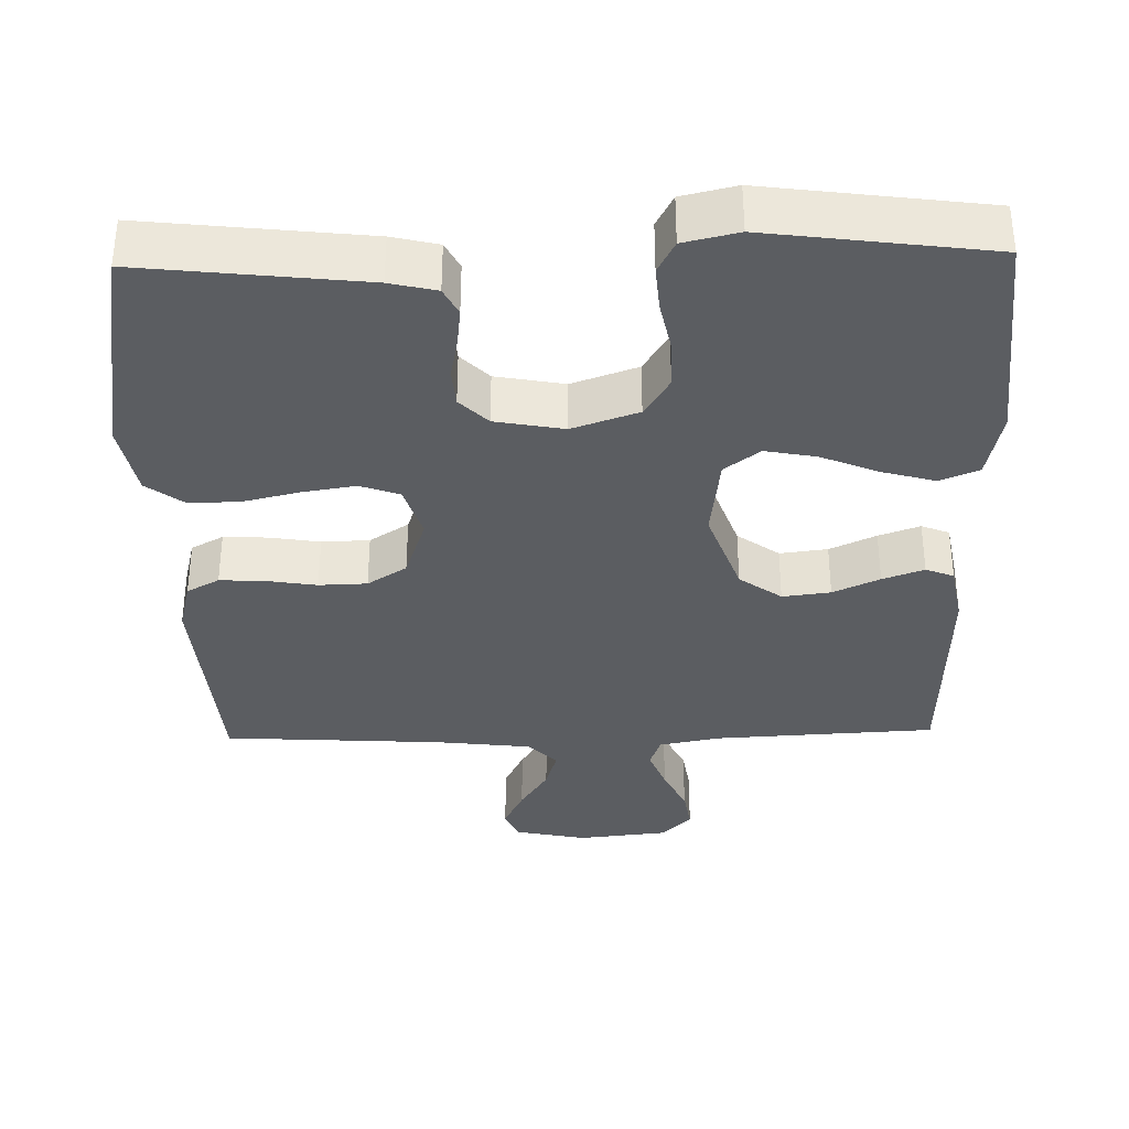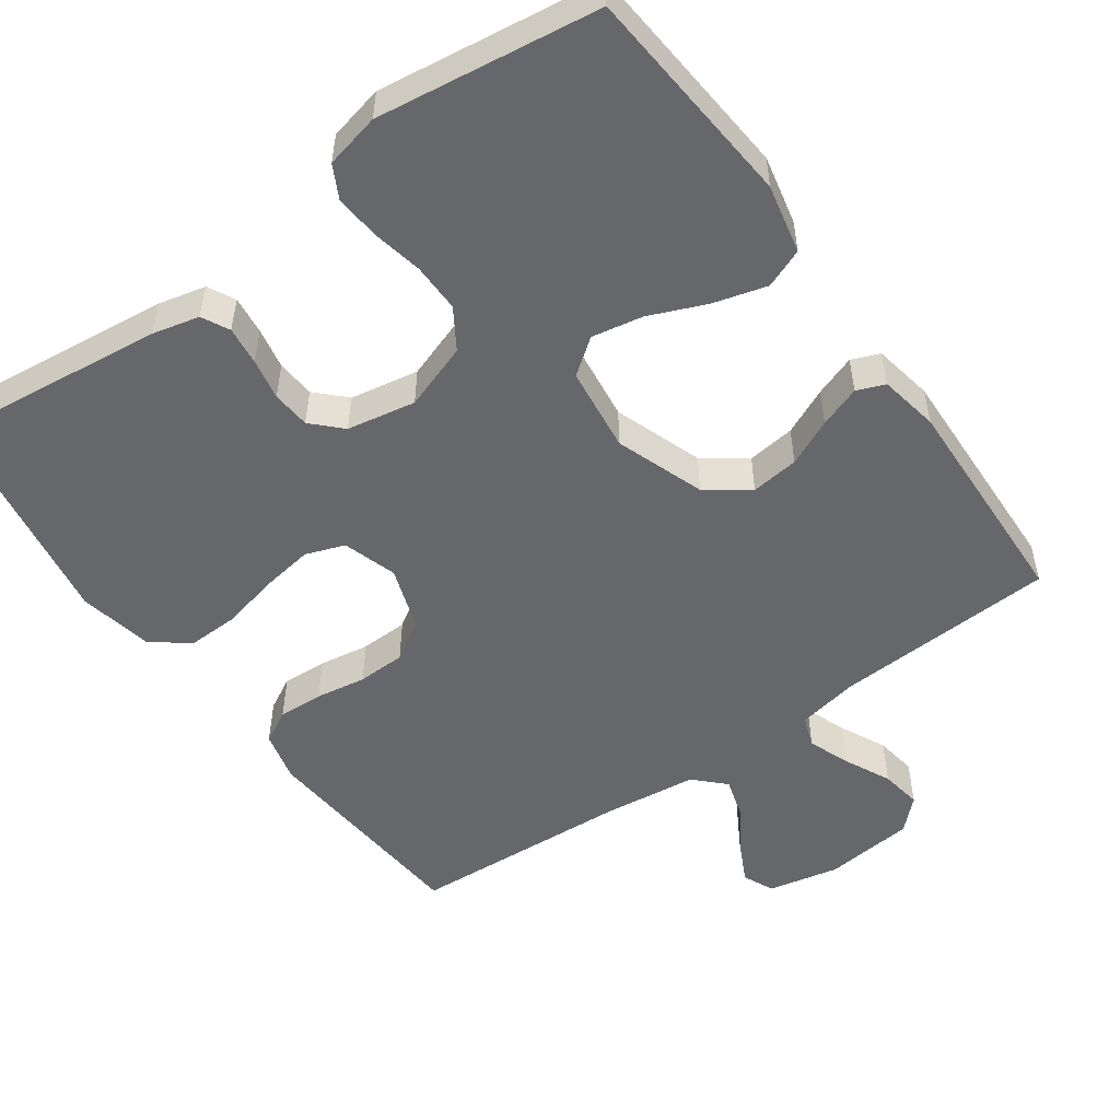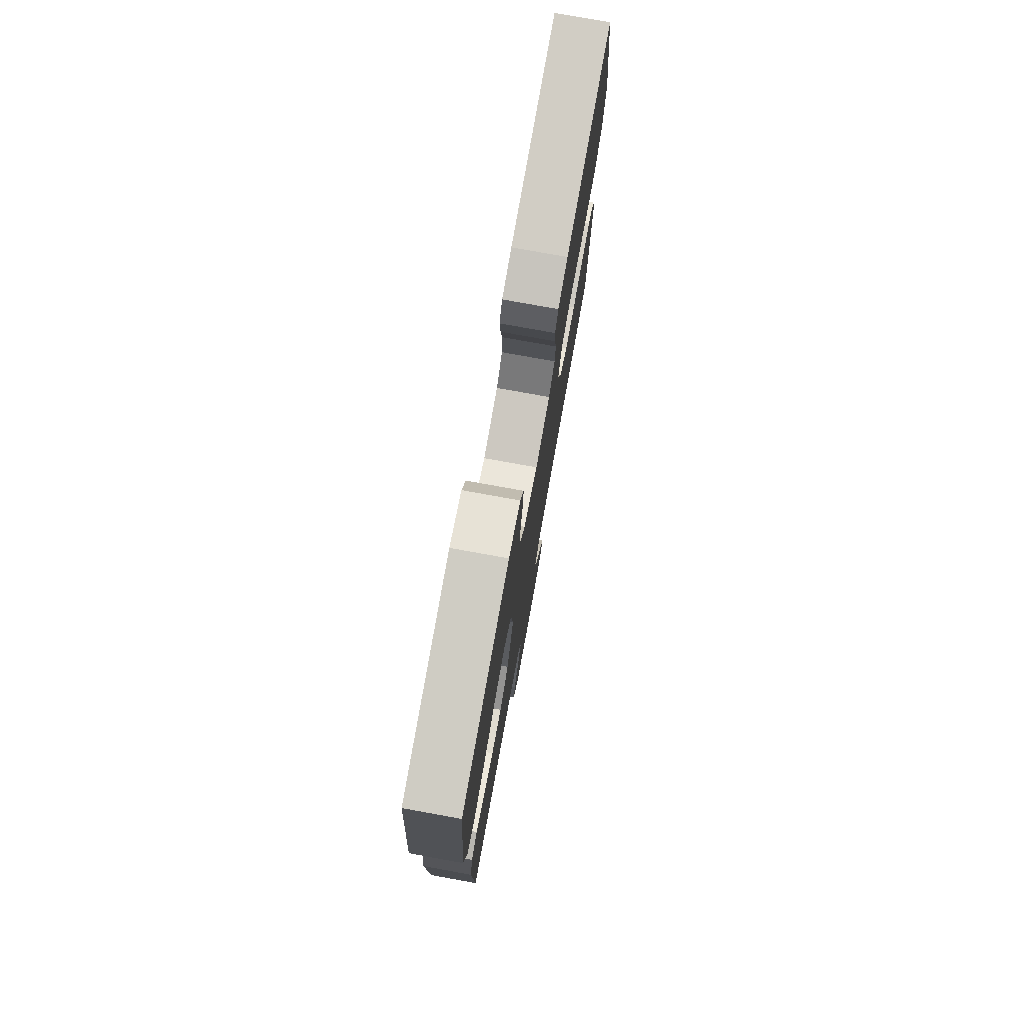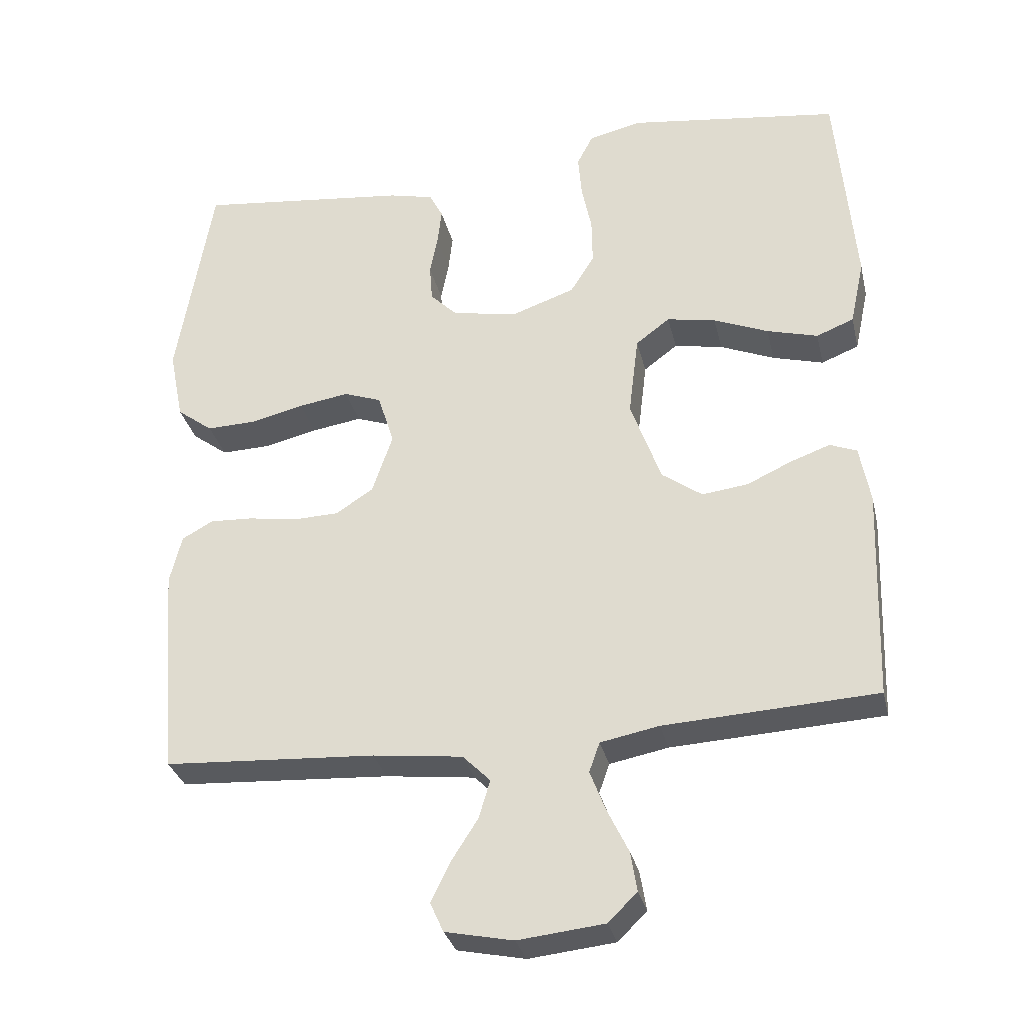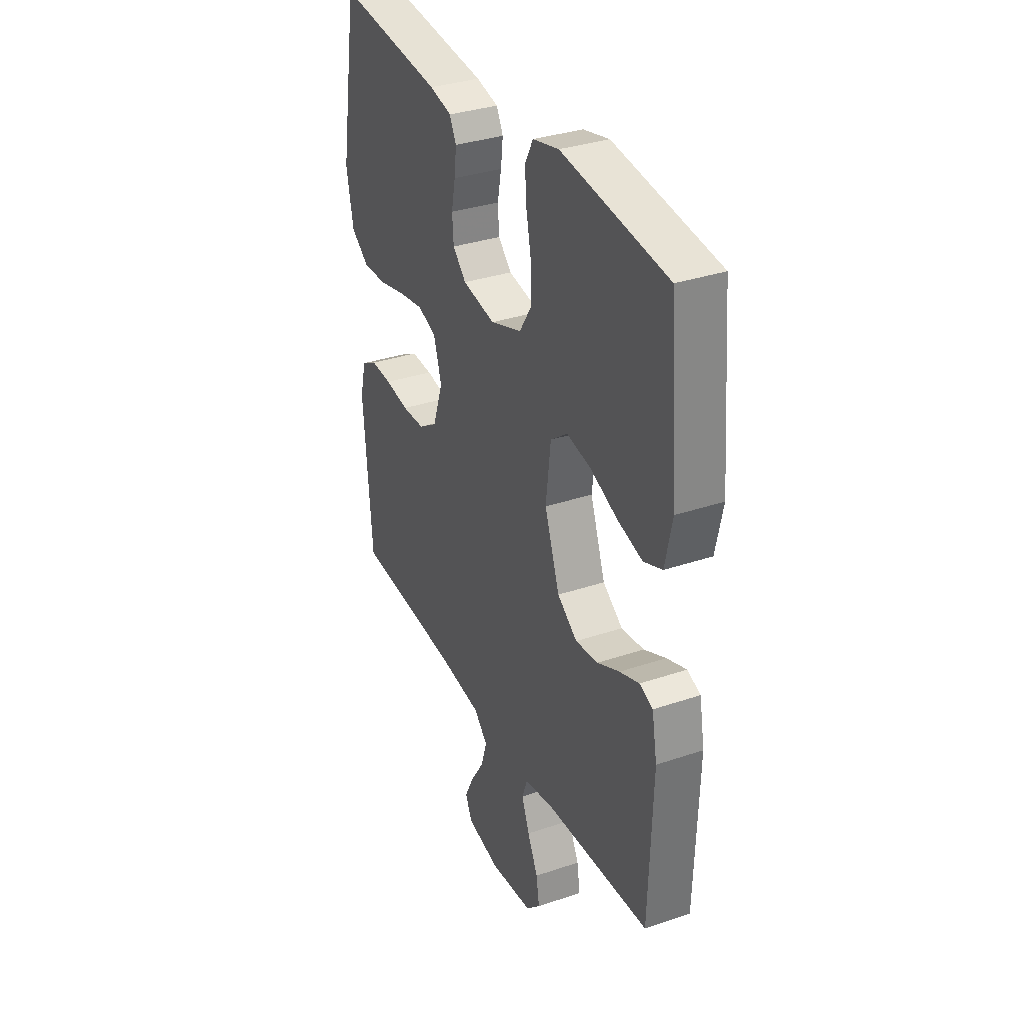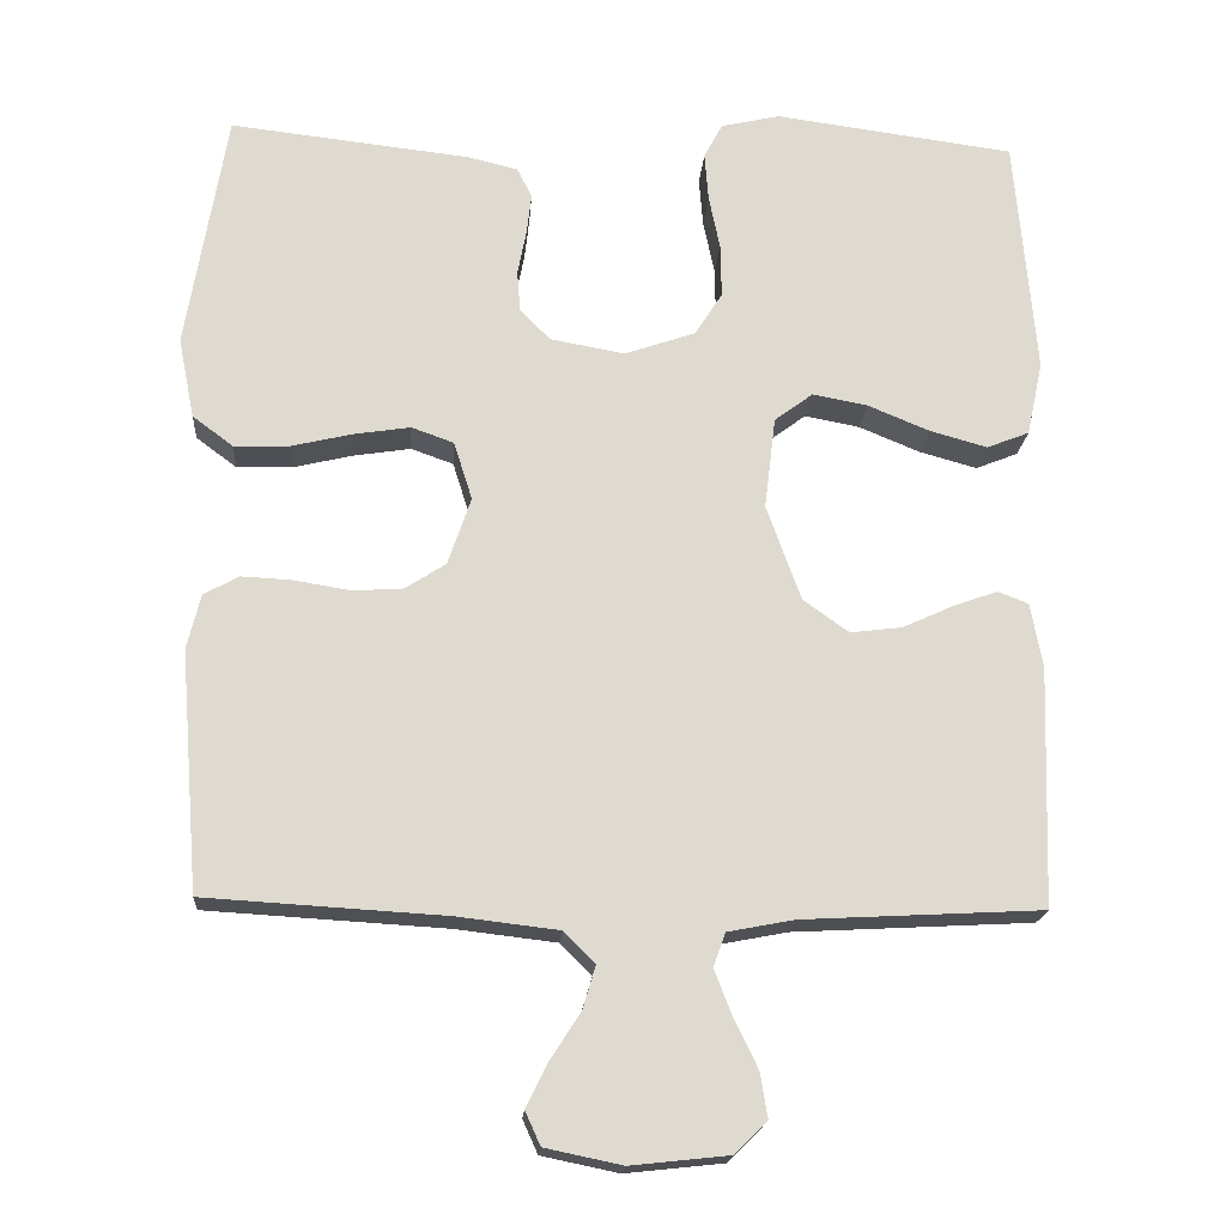
<metadata>
{"format":"obj","ext":"obj","renderer":"f3d","projection":"perspective","resolution":1024,"background":"white","views":[{"elev":-35.4,"azim":1.3,"up":"+Y"},{"elev":-52.2,"azim":35.4,"up":"+Y"},{"elev":76.6,"azim":100.3,"up":"+Z"},{"elev":-31.2,"azim":12.9,"up":"+Z"},{"elev":33.7,"azim":65.2,"up":"+Z"},{"elev":-18.7,"azim":-4.0,"up":"+Z"}]}
</metadata>
<code>
v 0.5 0.07 0.5
v 0.526 0.07 0.2
v 0.506 0.07 0.107
v 0.453 0.07 0.086
v 0.381 0.07 0.106
v 0.304 0.07 0.138
v 0.235 0.07 0.151
v 0.187 0.07 0.115
v 0.173 0.07 0
v 0.216 0.07 -0.12
v 0.273 0.07 -0.161
v 0.338 0.07 -0.153
v 0.401 0.07 -0.124
v 0.457 0.07 -0.104
v 0.495 0.07 -0.119
v 0.51 0.07 -0.2
v 0.5 0.07 -0.5
v 0.2 0.07 -0.516
v 0.117 0.07 -0.532
v 0.102 0.07 -0.574
v 0.124 0.07 -0.631
v 0.154 0.07 -0.693
v 0.163 0.07 -0.749
v 0.122 0.07 -0.789
v 0 0.07 -0.802
v -0.096 0.07 -0.782
v -0.115 0.07 -0.74
v -0.088 0.07 -0.685
v -0.05 0.07 -0.626
v -0.034 0.07 -0.572
v -0.073 0.07 -0.533
v -0.2 0.07 -0.518
v -0.5 0.07 -0.5
v -0.524 0.07 -0.2
v -0.507 0.07 -0.131
v -0.463 0.07 -0.107
v -0.402 0.07 -0.11
v -0.334 0.07 -0.121
v -0.269 0.07 -0.119
v -0.216 0.07 -0.085
v -0.187 0.07 0
v -0.21 0.07 0.073
v -0.263 0.07 0.092
v -0.334 0.07 0.081
v -0.41 0.07 0.063
v -0.479 0.07 0.061
v -0.53 0.07 0.099
v -0.55 0.07 0.2
v -0.5 0.07 0.5
v -0.2 0.07 0.466
v -0.137 0.07 0.451
v -0.118 0.07 0.414
v -0.124 0.07 0.362
v -0.135 0.07 0.306
v -0.131 0.07 0.254
v -0.093 0.07 0.216
v 0 0.07 0.199
v 0.089 0.07 0.23
v 0.123 0.07 0.284
v 0.122 0.07 0.35
v 0.108 0.07 0.418
v 0.103 0.07 0.479
v 0.126 0.07 0.523
v 0.2 0.07 0.54
v 0.5 0 0.5
v 0.526 0 0.2
v 0.506 0 0.107
v 0.453 0 0.086
v 0.381 0 0.106
v 0.304 0 0.138
v 0.235 0 0.151
v 0.187 0 0.115
v 0.173 0 0
v 0.216 0 -0.12
v 0.273 0 -0.161
v 0.338 0 -0.153
v 0.401 0 -0.124
v 0.457 0 -0.104
v 0.495 0 -0.119
v 0.51 0 -0.2
v 0.5 0 -0.5
v 0.2 0 -0.516
v 0.117 0 -0.532
v 0.102 0 -0.574
v 0.124 0 -0.631
v 0.154 0 -0.693
v 0.163 0 -0.749
v 0.122 0 -0.789
v 0 0 -0.802
v -0.096 0 -0.782
v -0.115 0 -0.74
v -0.088 0 -0.685
v -0.05 0 -0.626
v -0.034 0 -0.572
v -0.073 0 -0.533
v -0.2 0 -0.518
v -0.5 0 -0.5
v -0.524 0 -0.2
v -0.507 0 -0.131
v -0.463 0 -0.107
v -0.402 0 -0.11
v -0.334 0 -0.121
v -0.269 0 -0.119
v -0.216 0 -0.085
v -0.187 0 0
v -0.21 0 0.073
v -0.263 0 0.092
v -0.334 0 0.081
v -0.41 0 0.063
v -0.479 0 0.061
v -0.53 0 0.099
v -0.55 0 0.2
v -0.5 0 0.5
v -0.2 0 0.466
v -0.137 0 0.451
v -0.118 0 0.414
v -0.124 0 0.362
v -0.135 0 0.306
v -0.131 0 0.254
v -0.093 0 0.216
v 0 0 0.199
v 0.089 0 0.23
v 0.123 0 0.284
v 0.122 0 0.35
v 0.108 0 0.418
v 0.103 0 0.479
v 0.126 0 0.523
v 0.2 0 0.54
f 60 61 62 63
f 59 60 63 64
f 51 52 53 54
f 49 50 51 54
f 49 54 55
f 48 49 55 56
f 44 45 46 47
f 43 44 47 48
f 42 43 48 56
f 35 36 37 38
f 35 38 39
f 32 33 34 35
f 31 32 35 39
f 30 31 39 40
f 26 27 28 29
f 26 29 30
f 25 26 30
f 24 25 30
f 21 22 23 24
f 20 21 24 30
f 19 20 30 40
f 15 16 17 18
f 12 13 14 15
f 12 15 18 19
f 3 4 5 6
f 3 6 7
f 2 3 7
f 59 64 1 2
f 58 59 2 7
f 57 58 7 8
f 41 42 56 57
f 41 57 8 9
f 40 41 9 10
f 19 40 10 11
f 11 12 19
f 127 126 125 124
f 128 127 124 123
f 118 117 116 115
f 118 115 114 113
f 119 118 113
f 120 119 113 112
f 111 110 109 108
f 112 111 108 107
f 120 112 107 106
f 102 101 100 99
f 103 102 99
f 99 98 97 96
f 103 99 96 95
f 104 103 95 94
f 93 92 91 90
f 94 93 90
f 94 90 89
f 94 89 88
f 88 87 86 85
f 94 88 85 84
f 104 94 84 83
f 82 81 80 79
f 79 78 77 76
f 83 82 79 76
f 70 69 68 67
f 71 70 67
f 71 67 66
f 66 65 128 123
f 71 66 123 122
f 72 71 122 121
f 121 120 106 105
f 73 72 121 105
f 74 73 105 104
f 75 74 104 83
f 83 76 75
f 1 65 66 2
f 2 66 67 3
f 3 67 68 4
f 4 68 69 5
f 5 69 70 6
f 6 70 71 7
f 7 71 72 8
f 8 72 73 9
f 9 73 74 10
f 10 74 75 11
f 11 75 76 12
f 12 76 77 13
f 13 77 78 14
f 14 78 79 15
f 15 79 80 16
f 16 80 81 17
f 17 81 82 18
f 18 82 83 19
f 19 83 84 20
f 20 84 85 21
f 21 85 86 22
f 22 86 87 23
f 23 87 88 24
f 24 88 89 25
f 25 89 90 26
f 26 90 91 27
f 27 91 92 28
f 28 92 93 29
f 29 93 94 30
f 30 94 95 31
f 31 95 96 32
f 32 96 97 33
f 33 97 98 34
f 34 98 99 35
f 35 99 100 36
f 36 100 101 37
f 37 101 102 38
f 38 102 103 39
f 39 103 104 40
f 40 104 105 41
f 41 105 106 42
f 42 106 107 43
f 43 107 108 44
f 44 108 109 45
f 45 109 110 46
f 46 110 111 47
f 47 111 112 48
f 48 112 113 49
f 49 113 114 50
f 50 114 115 51
f 51 115 116 52
f 52 116 117 53
f 53 117 118 54
f 54 118 119 55
f 55 119 120 56
f 56 120 121 57
f 57 121 122 58
f 58 122 123 59
f 59 123 124 60
f 60 124 125 61
f 61 125 126 62
f 62 126 127 63
f 63 127 128 64
f 64 128 65 1

</code>
